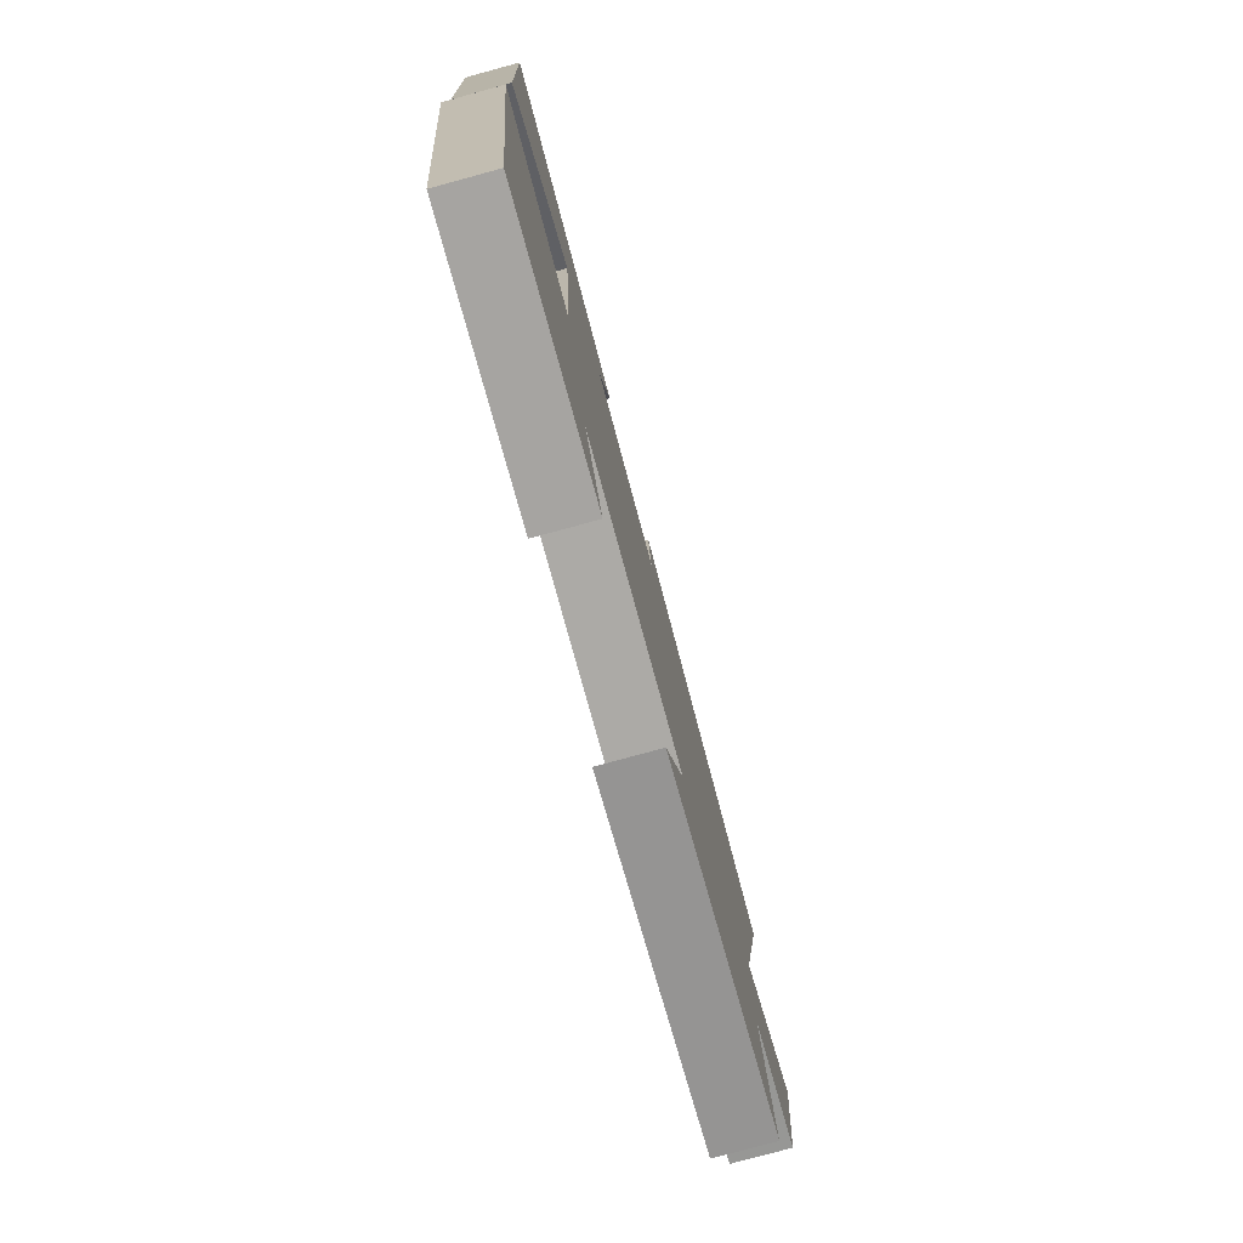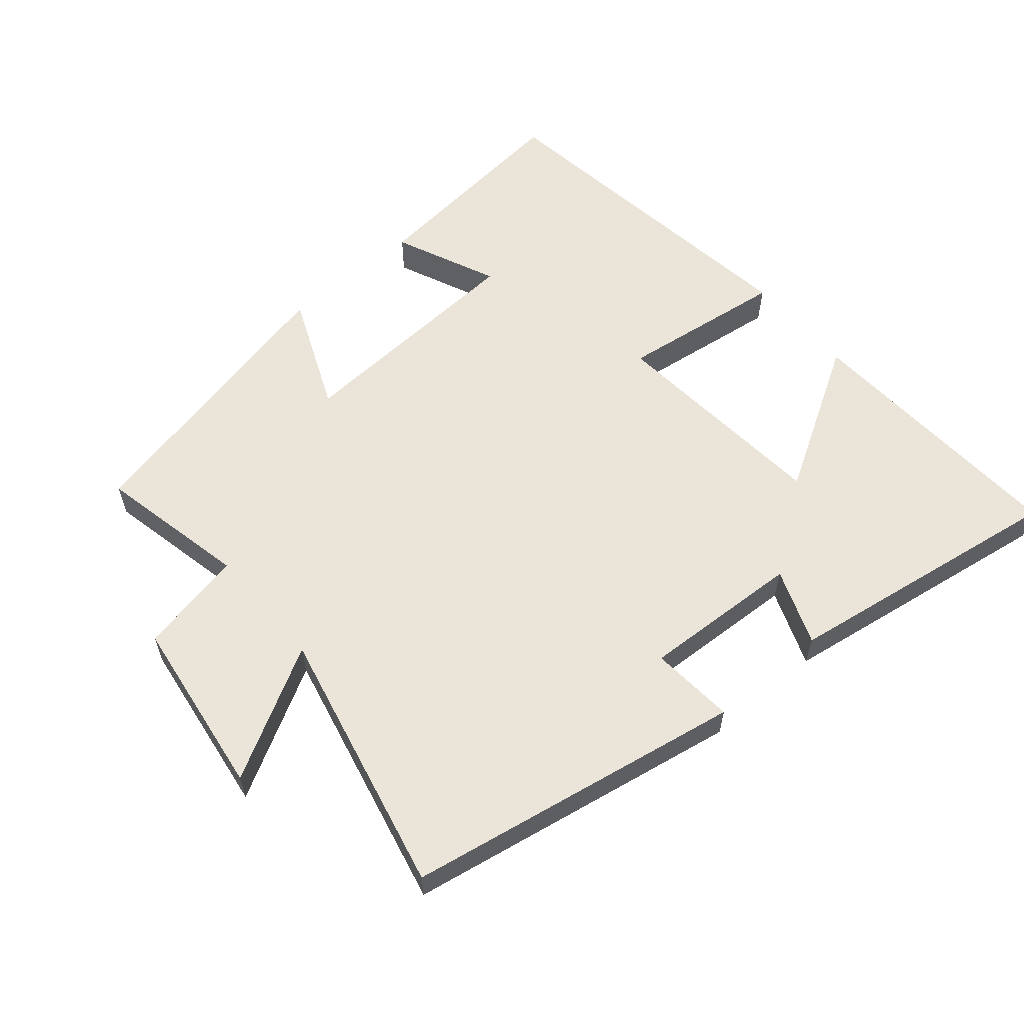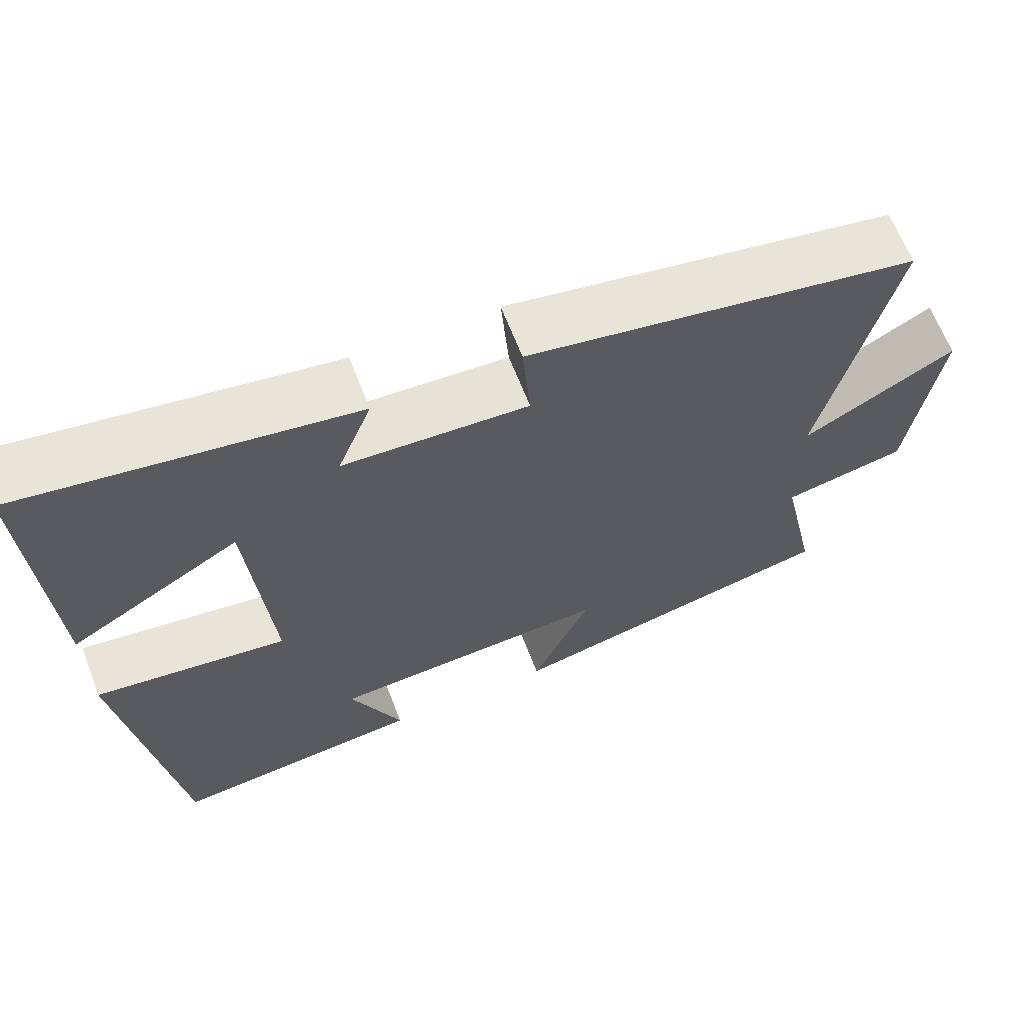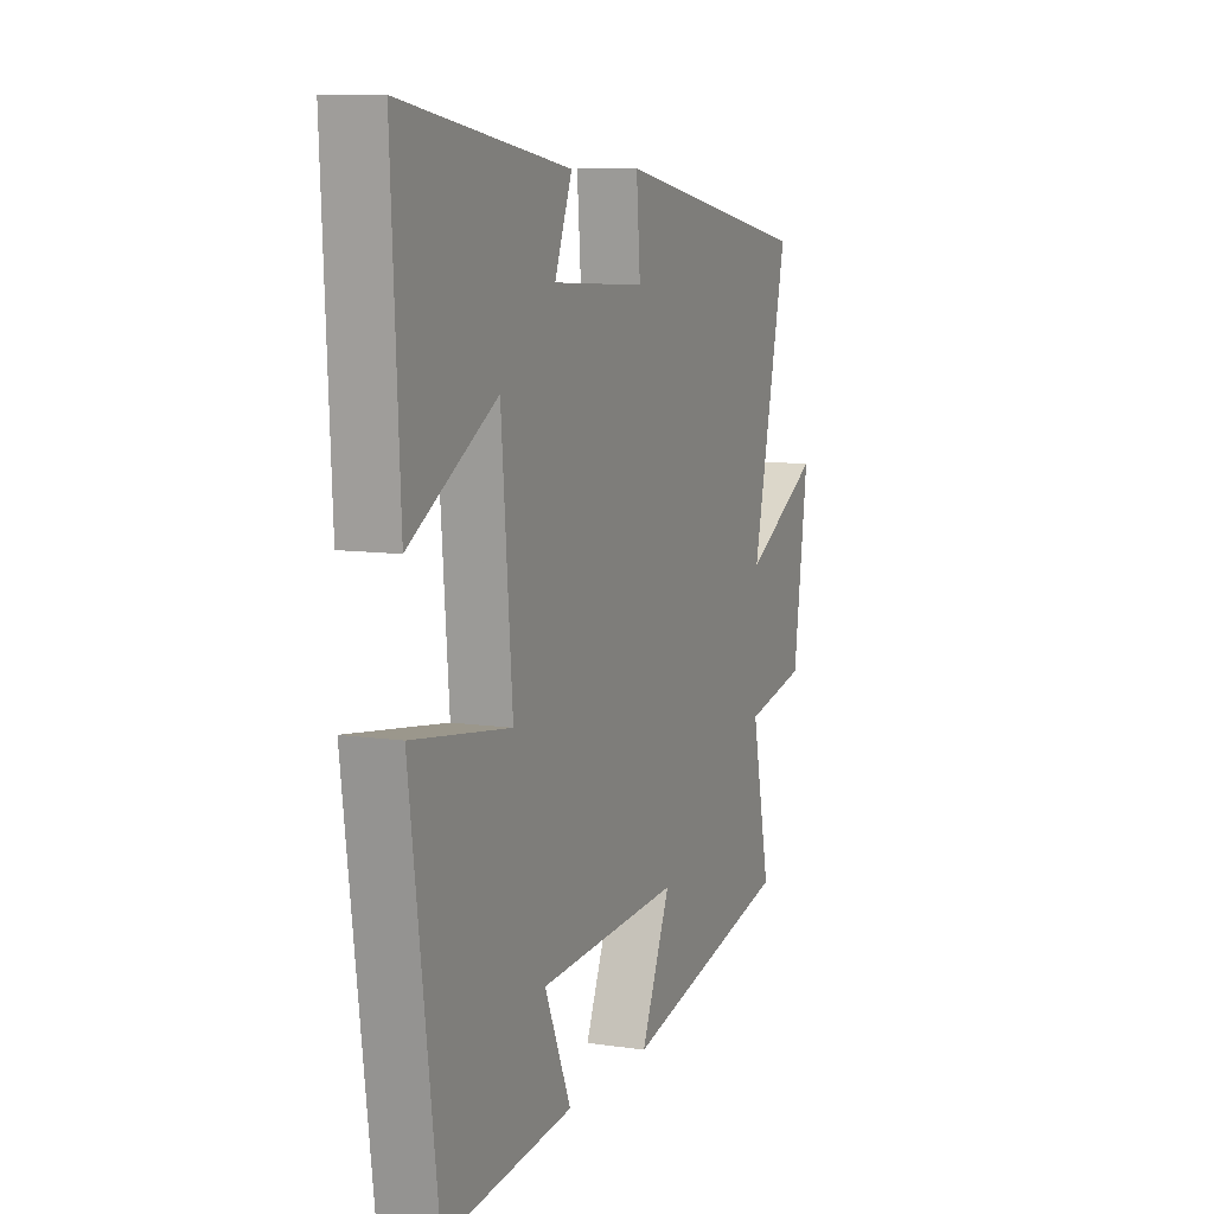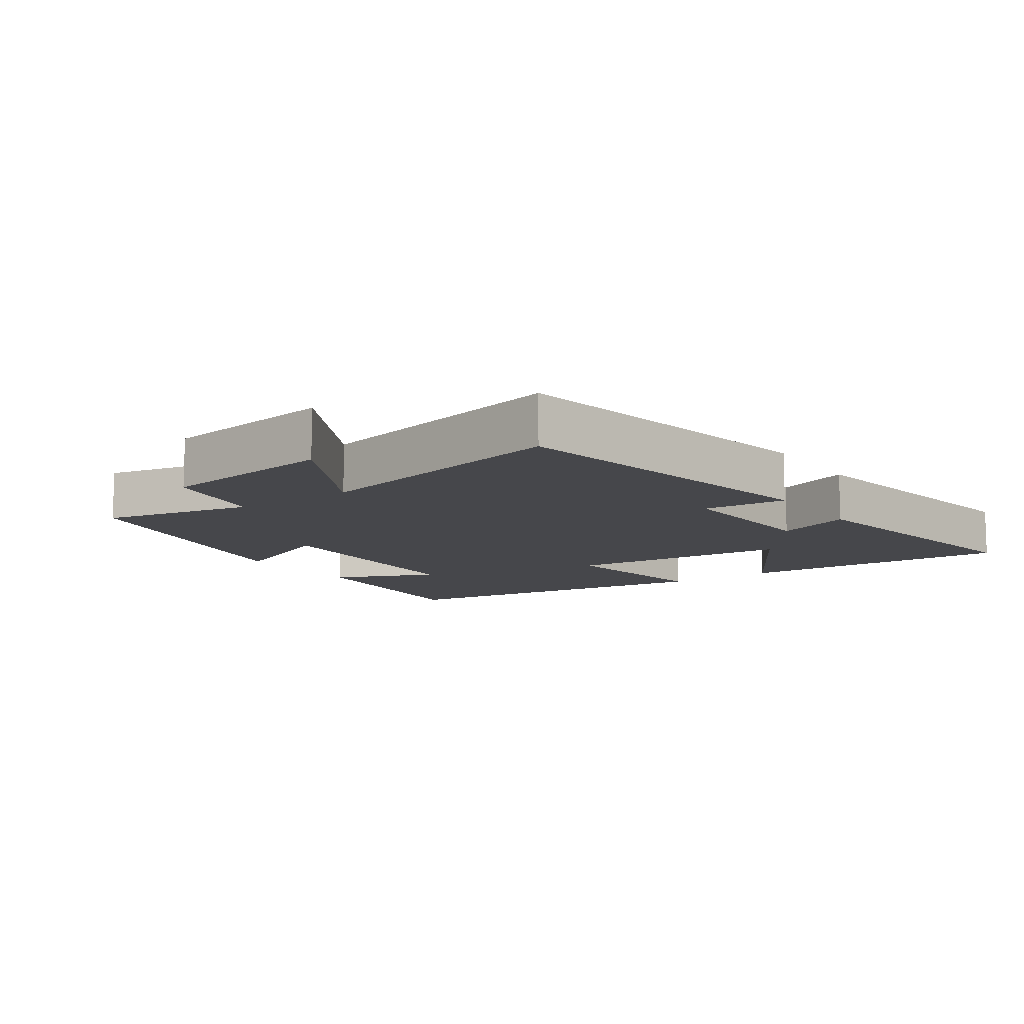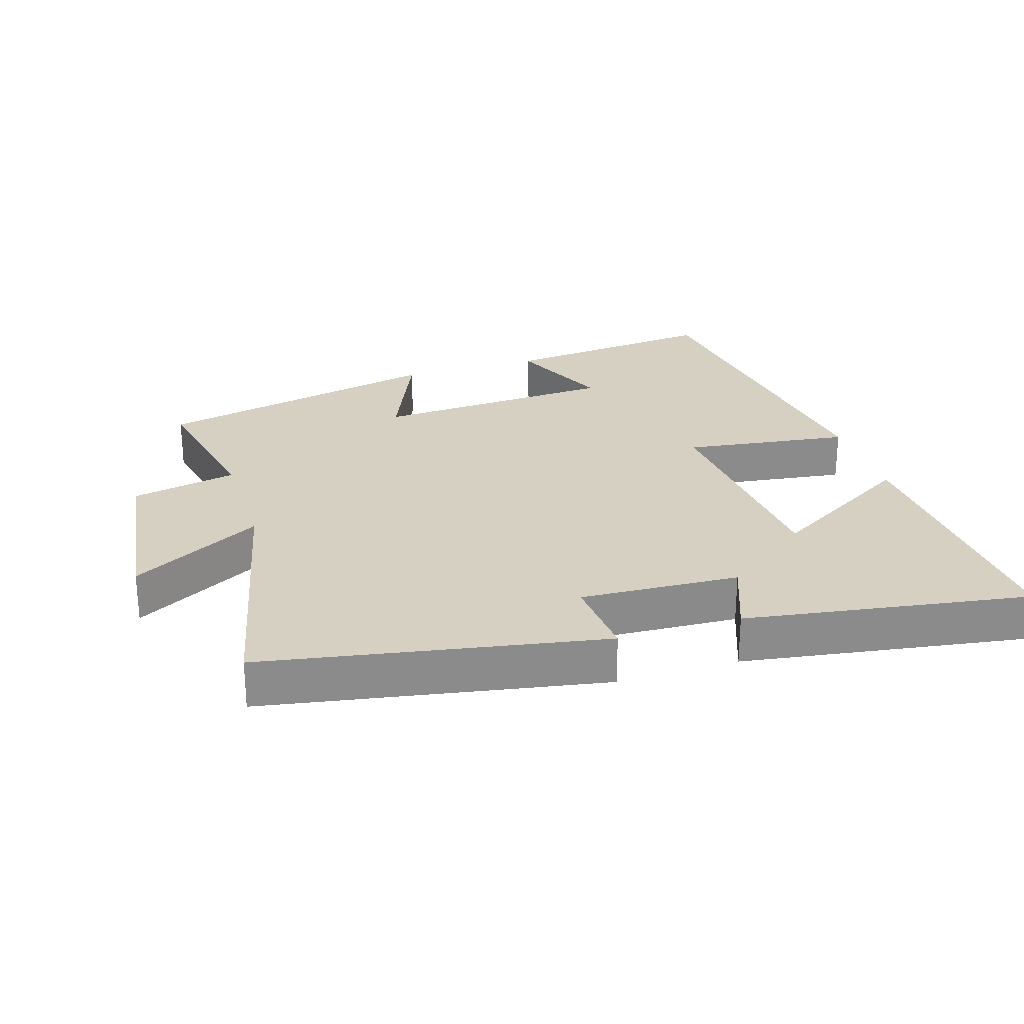
<metadata>
{"format":"obj","ext":"obj","renderer":"f3d","projection":"perspective","resolution":1024,"background":"white","views":[{"elev":-78.9,"azim":105.2,"up":"+Z"},{"elev":59.0,"azim":-40.5,"up":"+Y"},{"elev":64.8,"azim":158.9,"up":"+Z"},{"elev":8.9,"azim":111.9,"up":"+Z"},{"elev":-10.7,"azim":-55.1,"up":"+Y"},{"elev":26.5,"azim":-17.5,"up":"+Y"}]}
</metadata>
<code>
v -0.547 0.07 -0.405
v -0.5 0.07 -0.181
v -0.658 0.07 -0.149
v -0.696 0.07 0.119
v -0.5 0.07 0.011
v -0.591 0.07 0.409
v -0.087 0.07 0.5
v -0.097 0.07 0.374
v 0.141 0.07 0.386
v 0.097 0.07 0.5
v 0.521 0.07 0.566
v 0.5 0.07 0.153
v 0.28 0.07 0.283
v 0.252 0.07 -0.055
v 0.5 0.07 -0.021
v 0.432 0.07 -0.533
v 0.106 0.07 -0.5
v 0.173 0.07 -0.346
v -0.189 0.07 -0.326
v -0.114 0.07 -0.5
v -0.547 0 -0.405
v -0.5 0 -0.181
v -0.658 0 -0.149
v -0.696 0 0.119
v -0.5 0 0.011
v -0.591 0 0.409
v -0.087 0 0.5
v -0.097 0 0.374
v 0.141 0 0.386
v 0.097 0 0.5
v 0.521 0 0.566
v 0.5 0 0.153
v 0.28 0 0.283
v 0.252 0 -0.055
v 0.5 0 -0.021
v 0.432 0 -0.533
v 0.106 0 -0.5
v 0.173 0 -0.346
v -0.189 0 -0.326
v -0.114 0 -0.5
f 19 20 1 2
f 18 19 2
f 15 16 17 18
f 14 15 18 2
f 13 14 2 3
f 11 12 13
f 10 11 13
f 9 10 13
f 8 9 13 3
f 5 6 7 8
f 5 8 3
f 3 4 5
f 22 21 40 39
f 22 39 38
f 38 37 36 35
f 22 38 35 34
f 23 22 34 33
f 33 32 31
f 33 31 30
f 33 30 29
f 23 33 29 28
f 28 27 26 25
f 23 28 25
f 25 24 23
f 1 21 22 2
f 2 22 23 3
f 3 23 24 4
f 4 24 25 5
f 5 25 26 6
f 6 26 27 7
f 7 27 28 8
f 8 28 29 9
f 9 29 30 10
f 10 30 31 11
f 11 31 32 12
f 12 32 33 13
f 13 33 34 14
f 14 34 35 15
f 15 35 36 16
f 16 36 37 17
f 17 37 38 18
f 18 38 39 19
f 19 39 40 20
f 20 40 21 1

</code>
